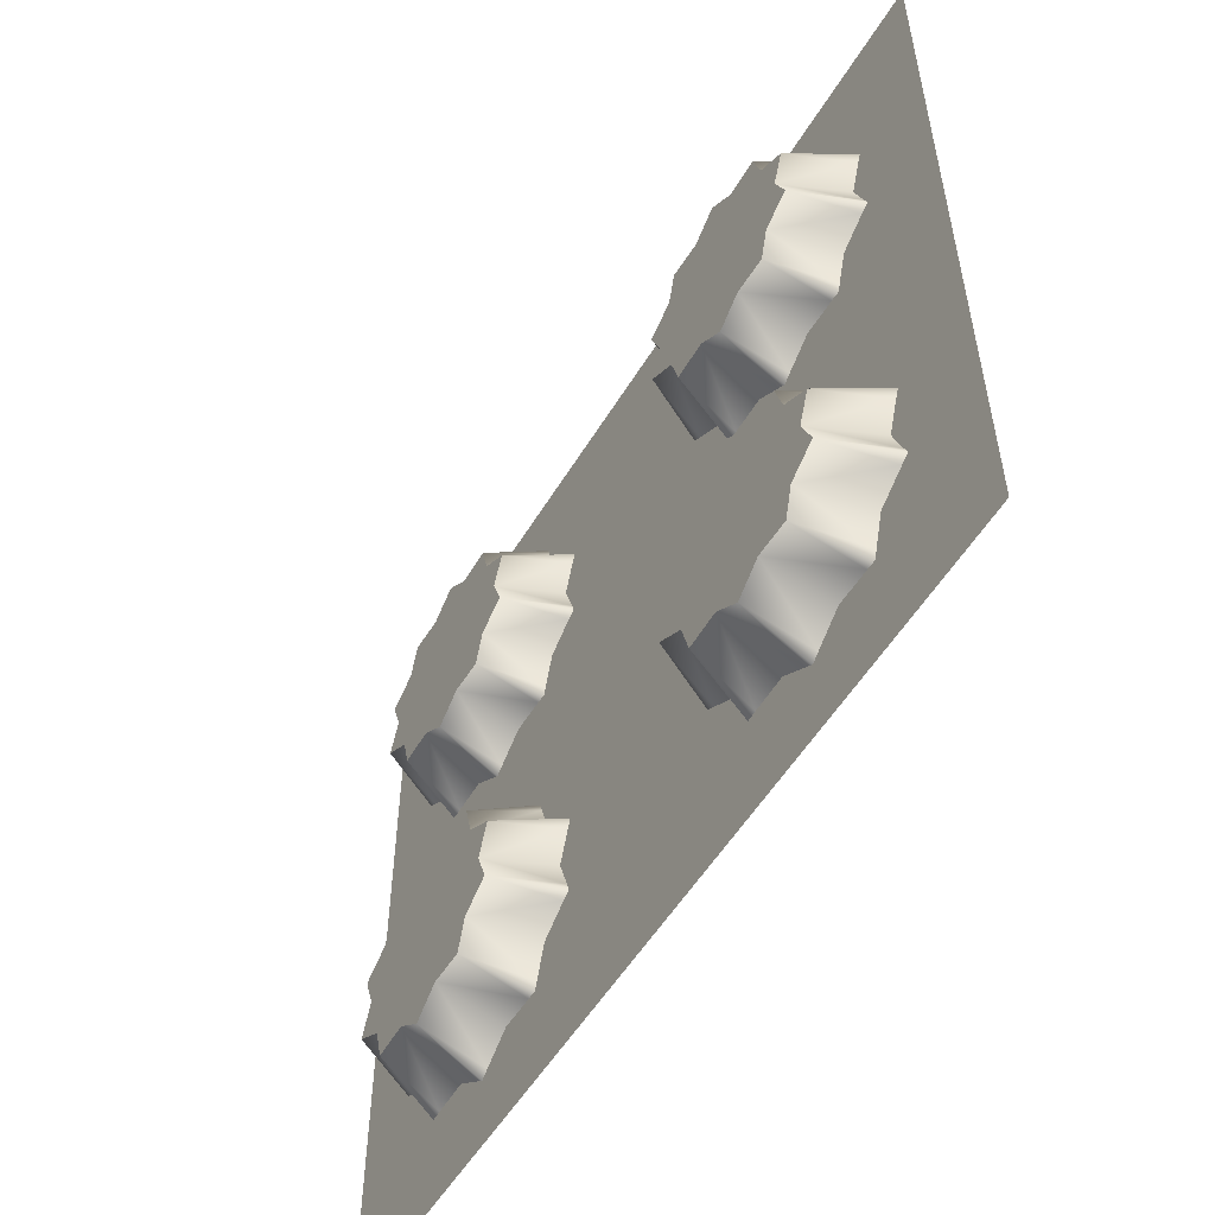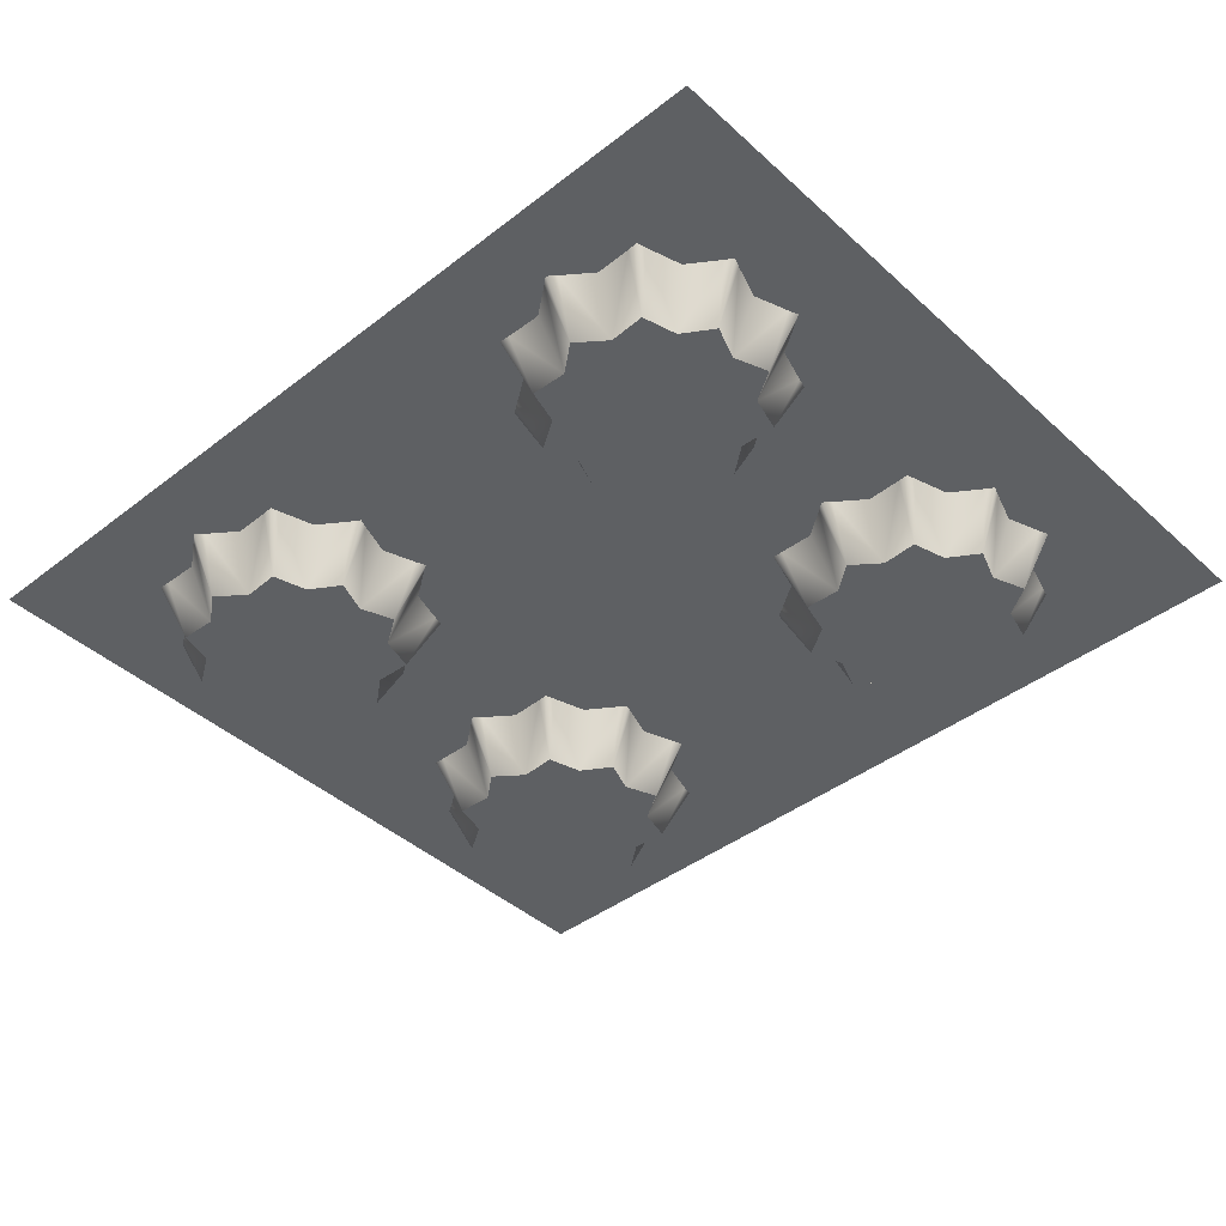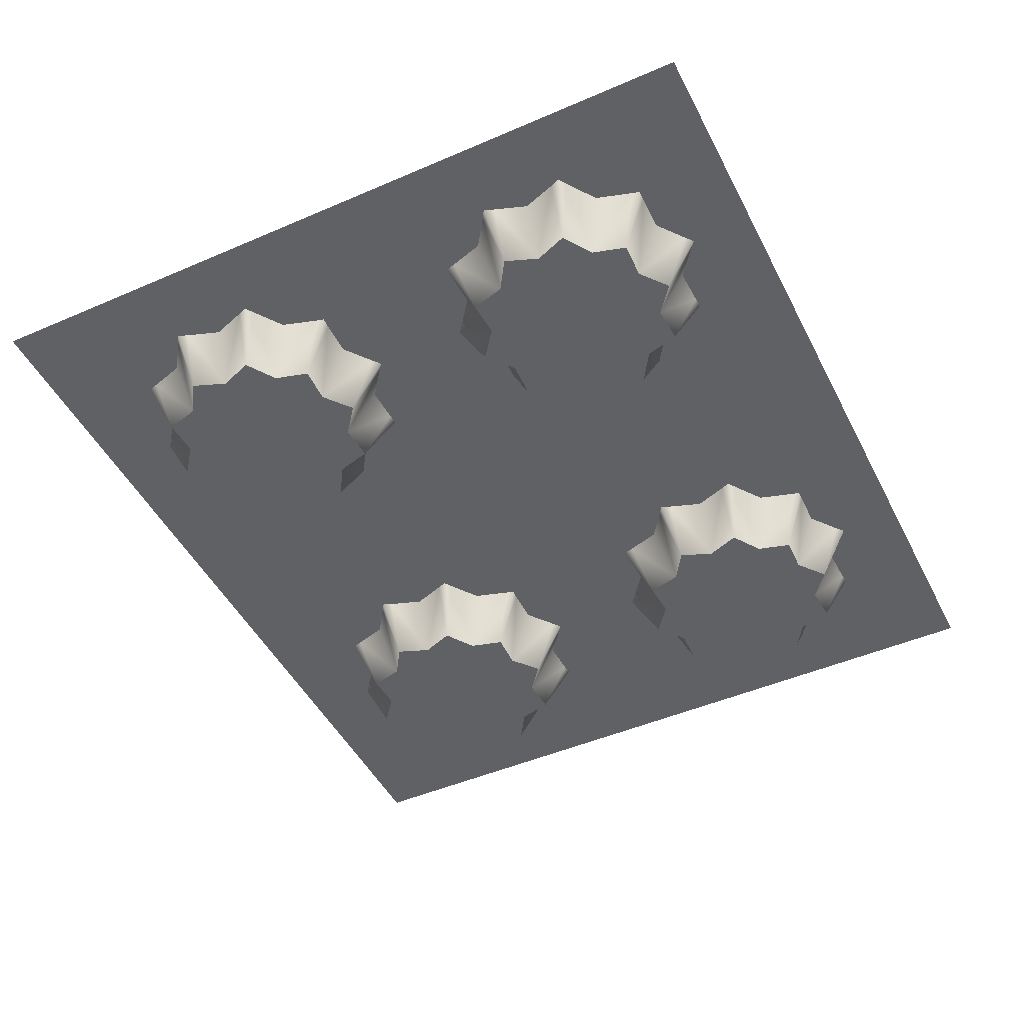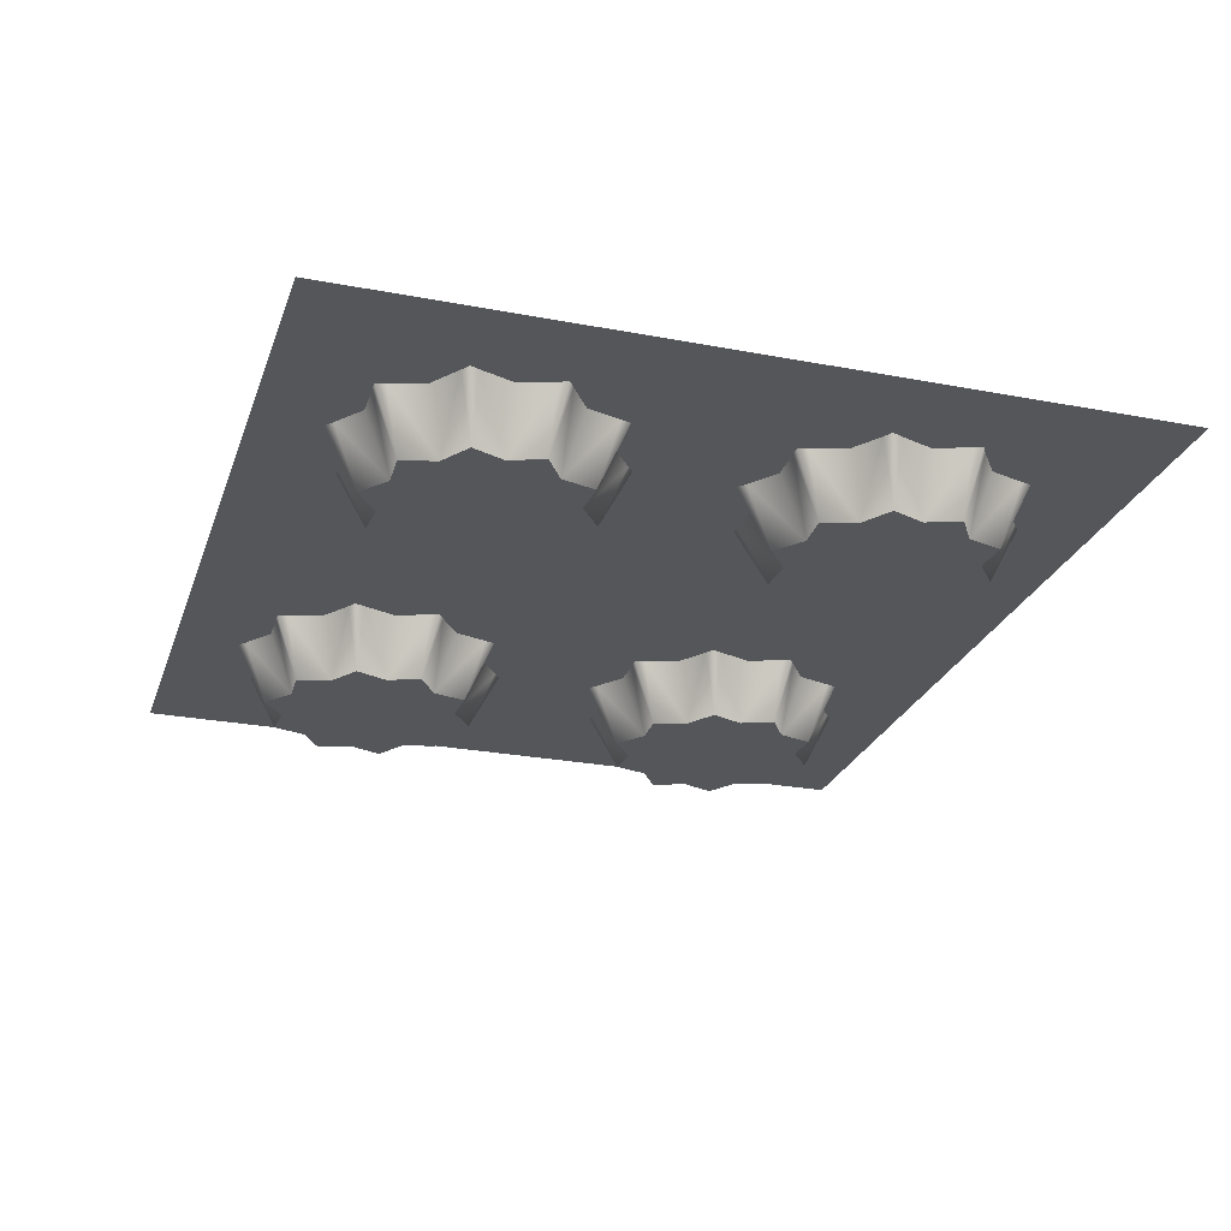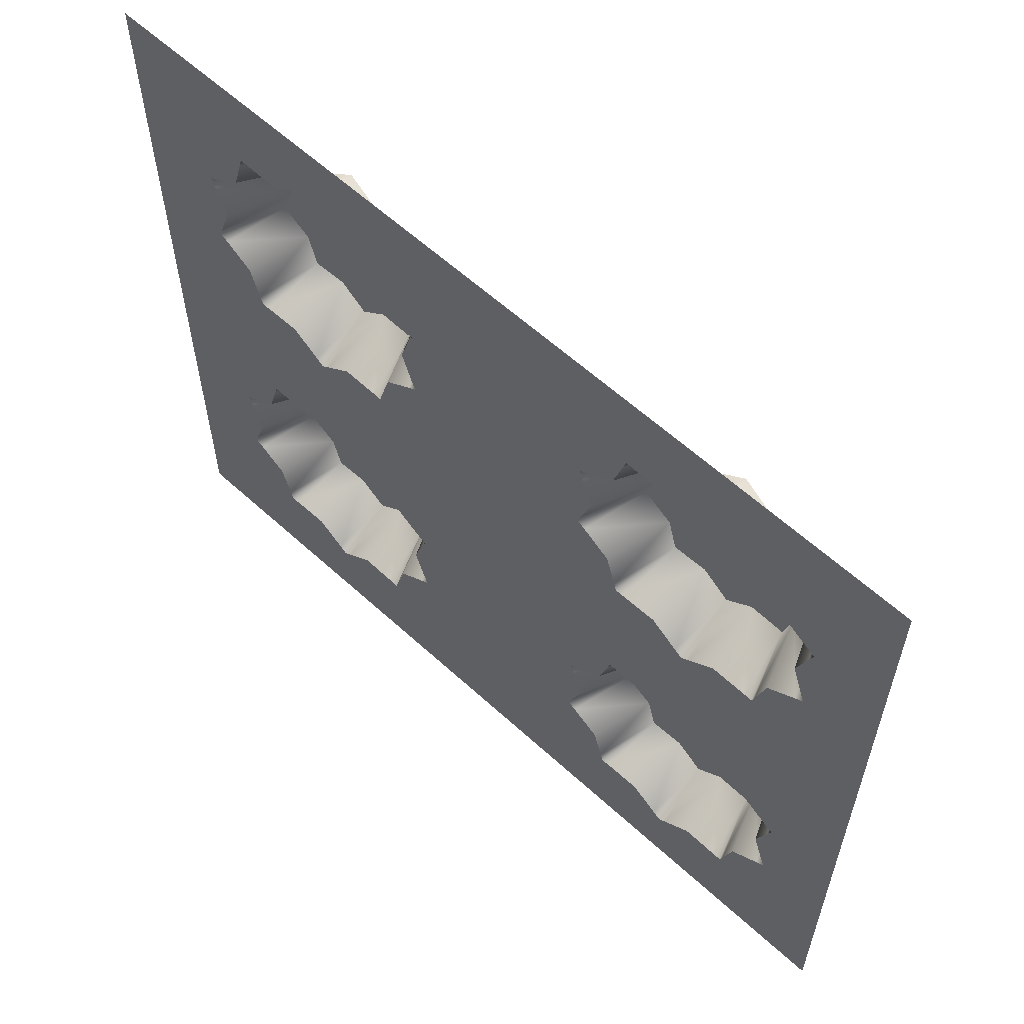
<metadata>
{"format":"obj","ext":"obj","renderer":"f3d","projection":"perspective","resolution":1024,"background":"white","views":[{"elev":-54.4,"azim":59.3,"up":"+Z"},{"elev":-42.2,"azim":42.8,"up":"+Y"},{"elev":-47.0,"azim":-63.9,"up":"+Y"},{"elev":-25.5,"azim":72.9,"up":"+Y"},{"elev":59.6,"azim":-136.7,"up":"+Z"}]}
</metadata>
<code>
g default
v -4.23 4.529 -8.104
v -4.108 4.529 -8.182
v -4.528 4.529 -8.317
v -4.268 4.529 -7.965
v -4.414 4.529 -7.972
v -4.528 4.529 -7.882
v -4.642 4.529 -7.972
v -4.788 4.529 -7.965
v -4.827 4.529 -8.104
v -4.949 4.529 -8.182
v -4.897 4.529 -8.317
v -4.949 4.529 -8.451
v -4.827 4.529 -8.53
v -4.788 4.529 -8.669
v -4.642 4.529 -8.662
v -4.528 4.529 -8.752
v -4.414 4.529 -8.662
v -4.268 4.529 -8.669
v -4.23 4.529 -8.53
v -4.108 4.529 -8.451
v -4.159 4.529 -8.317
v -3.99 4.773 -8.143
v -4.025 4.773 -8.12
v -4.143 4.773 -8.038
v -4.185 4.773 -7.9
v -4.196 4.773 -7.861
v -4.237 4.773 -7.863
v -4.381 4.773 -7.866
v -4.496 4.773 -7.779
v -4.528 4.773 -7.753
v -4.561 4.773 -7.779
v -4.675 4.773 -7.866
v -4.819 4.773 -7.863
v -4.861 4.773 -7.861
v -4.872 4.773 -7.9
v -4.913 4.773 -8.038
v -5.032 4.773 -8.12
v -5.066 4.773 -8.143
v -5.052 4.773 -8.181
v -5.004 4.773 -8.317
v -5.052 4.773 -8.453
v -5.066 4.773 -8.491
v -5.032 4.773 -8.514
v -4.913 4.773 -8.596
v -4.872 4.773 -8.733
v -4.861 4.773 -8.773
v -4.819 4.773 -8.771
v -4.675 4.773 -8.768
v -4.561 4.773 -8.855
v -4.528 4.773 -8.881
v -4.496 4.773 -8.855
v -4.381 4.773 -8.768
v -4.237 4.773 -8.771
v -4.196 4.773 -8.773
v -4.185 4.773 -8.733
v -4.143 4.773 -8.596
v -4.025 4.773 -8.514
v -3.99 4.773 -8.491
v -4.005 4.773 -8.453
v -4.052 4.773 -8.317
v -4.005 4.773 -8.181
v -6.141 4.529 -6.575
v -6.019 4.529 -6.654
v -6.44 4.529 -6.789
v -6.18 4.529 -6.437
v -6.326 4.529 -6.443
v -6.44 4.529 -6.354
v -6.554 4.529 -6.443
v -6.7 4.529 -6.437
v -6.738 4.529 -6.575
v -6.86 4.529 -6.654
v -6.809 4.529 -6.789
v -6.86 4.529 -6.923
v -6.738 4.529 -7.002
v -6.7 4.529 -7.14
v -6.554 4.529 -7.134
v -6.44 4.529 -7.223
v -6.326 4.529 -7.134
v -6.18 4.529 -7.14
v -6.141 4.529 -7.002
v -6.019 4.529 -6.923
v -6.071 4.529 -6.789
v -5.901 4.773 -6.614
v -5.936 4.773 -6.592
v -6.054 4.773 -6.51
v -6.096 4.773 -6.372
v -6.107 4.773 -6.332
v -6.149 4.773 -6.334
v -6.292 4.773 -6.337
v -6.407 4.773 -6.25
v -6.44 4.773 -6.225
v -6.472 4.773 -6.25
v -6.587 4.773 -6.337
v -6.731 4.773 -6.334
v -6.772 4.773 -6.332
v -6.783 4.773 -6.372
v -6.825 4.773 -6.51
v -6.943 4.773 -6.592
v -6.978 4.773 -6.614
v -6.963 4.773 -6.653
v -6.916 4.773 -6.789
v -6.963 4.773 -6.924
v -6.978 4.773 -6.963
v -6.943 4.773 -6.985
v -6.825 4.773 -7.067
v -6.783 4.773 -7.205
v -6.772 4.773 -7.245
v -6.731 4.773 -7.243
v -6.587 4.773 -7.24
v -6.472 4.773 -7.327
v -6.44 4.773 -7.352
v -6.407 4.773 -7.327
v -6.292 4.773 -7.24
v -6.149 4.773 -7.243
v -6.107 4.773 -7.245
v -6.096 4.773 -7.205
v -6.054 4.773 -7.067
v -5.936 4.773 -6.985
v -5.901 4.773 -6.963
v -5.916 4.773 -6.924
v -5.963 4.773 -6.789
v -5.916 4.773 -6.653
v -7.278 4.773 -9.174
v -3.637 4.773 -9.186
v -7.278 4.773 -5.963
v -3.637 4.773 -5.963
v -3.99 4.773 -6.963
v -4.005 4.773 -6.924
v -4.052 4.773 -6.789
v -4.005 4.773 -6.653
v -3.99 4.773 -6.614
v -4.025 4.773 -6.592
v -4.143 4.773 -6.51
v -4.185 4.773 -6.372
v -4.196 4.773 -6.333
v -4.238 4.773 -6.334
v -4.381 4.773 -6.337
v -4.496 4.773 -6.25
v -4.529 4.773 -6.225
v -4.561 4.773 -6.25
v -4.676 4.773 -6.337
v -4.82 4.773 -6.334
v -4.861 4.773 -6.333
v -4.872 4.773 -6.372
v -4.914 4.773 -6.51
v -5.032 4.773 -6.592
v -5.067 4.773 -6.614
v -5.052 4.773 -6.653
v -5.005 4.773 -6.789
v -5.052 4.773 -6.924
v -5.067 4.773 -6.963
v -5.032 4.773 -6.985
v -4.914 4.773 -7.068
v -4.872 4.773 -7.205
v -4.861 4.773 -7.245
v -4.82 4.773 -7.243
v -4.676 4.773 -7.24
v -4.561 4.773 -7.327
v -4.529 4.773 -7.352
v -4.496 4.773 -7.327
v -4.381 4.773 -7.24
v -4.238 4.773 -7.243
v -4.196 4.773 -7.245
v -4.185 4.773 -7.205
v -4.143 4.773 -7.068
v -4.025 4.773 -6.985
v -5.901 4.773 -8.491
v -5.916 4.773 -8.453
v -5.963 4.773 -8.317
v -5.916 4.773 -8.181
v -5.901 4.773 -8.143
v -5.936 4.773 -8.12
v -6.054 4.773 -8.038
v -6.096 4.773 -7.9
v -6.107 4.773 -7.861
v -6.149 4.773 -7.863
v -6.292 4.773 -7.866
v -6.407 4.773 -7.779
v -6.44 4.773 -7.753
v -6.472 4.773 -7.779
v -6.587 4.773 -7.866
v -6.731 4.773 -7.863
v -6.772 4.773 -7.861
v -6.783 4.773 -7.9
v -6.825 4.773 -8.038
v -6.943 4.773 -8.12
v -6.978 4.773 -8.143
v -6.963 4.773 -8.181
v -6.916 4.773 -8.317
v -6.963 4.773 -8.453
v -6.978 4.773 -8.491
v -6.943 4.773 -8.514
v -6.825 4.773 -8.596
v -6.783 4.773 -8.733
v -6.772 4.773 -8.773
v -6.731 4.773 -8.771
v -6.587 4.773 -8.768
v -6.472 4.773 -8.855
v -6.44 4.773 -8.881
v -6.407 4.773 -8.855
v -6.292 4.773 -8.768
v -6.149 4.773 -8.771
v -6.107 4.773 -8.773
v -6.096 4.773 -8.733
v -6.054 4.773 -8.596
v -5.936 4.773 -8.514
v -4.16 4.529 -6.789
v -4.108 4.529 -6.654
v -4.108 4.529 -6.923
v -4.23 4.529 -7.002
v -4.269 4.529 -7.141
v -4.415 4.529 -7.134
v -4.529 4.529 -7.224
v -4.643 4.529 -7.134
v -4.788 4.529 -7.141
v -4.827 4.529 -7.002
v -4.949 4.529 -6.923
v -4.897 4.529 -6.789
v -4.949 4.529 -6.654
v -4.827 4.529 -6.575
v -4.788 4.529 -6.437
v -4.643 4.529 -6.444
v -4.529 4.529 -6.354
v -4.415 4.529 -6.444
v -4.269 4.529 -6.437
v -4.23 4.529 -6.575
v -4.529 4.529 -6.789
v -6.071 4.529 -8.317
v -6.019 4.529 -8.182
v -6.019 4.529 -8.451
v -6.141 4.529 -8.53
v -6.18 4.529 -8.669
v -6.326 4.529 -8.662
v -6.44 4.529 -8.752
v -6.554 4.529 -8.662
v -6.7 4.529 -8.669
v -6.738 4.529 -8.53
v -6.86 4.529 -8.451
v -6.809 4.529 -8.317
v -6.86 4.529 -8.182
v -6.738 4.529 -8.104
v -6.7 4.529 -7.965
v -6.554 4.529 -7.972
v -6.44 4.529 -7.882
v -6.326 4.529 -7.972
v -6.18 4.529 -7.965
v -6.141 4.529 -8.104
v -6.44 4.529 -8.317
g polySurface18
f 1 2 3
f 4 1 3
f 5 4 3
f 6 5 3
f 7 6 3
f 8 7 3
f 9 8 3
f 10 9 3
f 11 10 3
f 12 11 3
f 13 12 3
f 14 13 3
f 15 14 3
f 16 15 3
f 17 16 3
f 18 17 3
f 19 18 3
f 20 19 3
f 21 20 3
f 2 21 3
f 22 2 23
f 23 2 1
f 23 1 24
f 24 1 25
f 1 4 25
f 25 4 26
f 26 4 27
f 27 4 5
f 27 5 28
f 28 5 29
f 5 6 29
f 29 6 30
f 30 6 31
f 31 6 7
f 31 7 32
f 32 7 33
f 7 8 33
f 33 8 34
f 34 8 35
f 35 8 9
f 35 9 36
f 36 9 37
f 9 10 37
f 37 10 38
f 38 10 39
f 39 10 11
f 39 11 40
f 40 11 41
f 11 12 41
f 41 12 42
f 42 12 43
f 43 12 13
f 43 13 44
f 44 13 45
f 13 14 45
f 45 14 46
f 46 14 47
f 47 14 15
f 47 15 48
f 48 15 49
f 15 16 49
f 49 16 50
f 50 16 51
f 51 16 17
f 51 17 52
f 52 17 53
f 17 18 53
f 53 18 54
f 54 18 55
f 55 18 19
f 55 19 56
f 56 19 57
f 19 20 57
f 57 20 58
f 58 20 59
f 59 20 21
f 59 21 60
f 60 21 61
f 21 2 61
f 61 2 22
f 62 63 64
f 65 62 64
f 66 65 64
f 67 66 64
f 68 67 64
f 69 68 64
f 70 69 64
f 71 70 64
f 72 71 64
f 73 72 64
f 74 73 64
f 75 74 64
f 76 75 64
f 77 76 64
f 78 77 64
f 79 78 64
f 80 79 64
f 81 80 64
f 82 81 64
f 63 82 64
f 83 63 84
f 84 63 62
f 84 62 85
f 85 62 86
f 62 65 86
f 86 65 87
f 87 65 88
f 88 65 66
f 88 66 89
f 89 66 90
f 66 67 90
f 90 67 91
f 91 67 92
f 92 67 68
f 92 68 93
f 93 68 94
f 68 69 94
f 94 69 95
f 95 69 96
f 96 69 70
f 96 70 97
f 97 70 98
f 70 71 98
f 98 71 99
f 99 71 100
f 100 71 72
f 100 72 101
f 101 72 102
f 72 73 102
f 102 73 103
f 103 73 104
f 104 73 74
f 104 74 105
f 105 74 106
f 74 75 106
f 106 75 107
f 107 75 108
f 108 75 76
f 108 76 109
f 109 76 110
f 76 77 110
f 110 77 111
f 111 77 112
f 112 77 78
f 112 78 113
f 113 78 114
f 78 79 114
f 114 79 115
f 115 79 116
f 116 79 80
f 116 80 117
f 117 80 118
f 80 81 118
f 118 81 119
f 119 81 120
f 120 81 82
f 120 82 121
f 121 82 122
f 82 63 122
f 122 63 83
f 95 96 125
f 54 55 124
f 96 97 125
f 97 98 125
f 98 99 125
f 125 99 123
f 99 100 123
f 55 56 124
f 56 57 124
f 57 58 124
f 124 58 126
f 58 59 126
f 101 102 100
f 105 106 104
f 109 110 108
f 113 114 112
f 117 118 116
f 121 122 120
f 85 86 84
f 89 90 88
f 93 94 92
f 60 61 59
f 24 25 23
f 28 29 27
f 32 33 31
f 36 37 35
f 40 41 39
f 44 45 43
f 48 49 47
f 52 53 51
f 95 125 94
f 94 125 92
f 92 125 91
f 125 126 91
f 91 126 90
f 90 126 88
f 88 126 87
f 87 126 86
f 86 126 84
f 84 126 83
f 83 126 139
f 139 140 83
f 139 126 138
f 138 126 137
f 137 126 136
f 136 126 135
f 135 126 134
f 134 126 133
f 133 126 132
f 132 126 131
f 141 142 140
f 145 146 144
f 149 150 148
f 153 154 152
f 157 158 156
f 161 162 160
f 165 166 164
f 129 130 128
f 54 124 53
f 53 124 51
f 51 124 50
f 124 123 50
f 50 123 49
f 49 123 47
f 47 123 46
f 46 123 45
f 45 123 43
f 43 123 42
f 42 123 41
f 41 123 203
f 203 204 41
f 204 205 41
f 205 206 41
f 206 167 41
f 41 167 39
f 39 167 38
f 167 168 38
f 168 169 38
f 169 170 38
f 170 171 38
f 173 174 172
f 177 178 176
f 181 182 180
f 185 186 184
f 189 190 188
f 193 194 192
f 197 198 196
f 201 202 200
f 38 171 37
f 37 171 35
f 35 171 34
f 171 172 34
f 172 174 34
f 174 175 34
f 102 103 100
f 100 103 123
f 103 104 123
f 104 106 123
f 106 107 123
f 107 108 123
f 114 115 112
f 116 118 115
f 120 122 119
f 142 143 140
f 140 143 83
f 143 144 83
f 144 146 83
f 146 147 83
f 83 147 122
f 122 147 119
f 147 148 119
f 148 150 119
f 150 151 119
f 119 151 118
f 118 151 115
f 151 152 115
f 152 154 115
f 154 155 115
f 156 158 155
f 162 163 160
f 164 166 163
f 128 130 127
f 61 22 59
f 59 22 126
f 126 22 131
f 23 25 22
f 27 29 26
f 33 34 31
f 176 178 175
f 182 183 180
f 184 186 183
f 188 190 187
f 192 194 191
f 196 198 195
f 202 203 200
f 110 111 108
f 112 115 111
f 158 159 155
f 160 163 159
f 166 127 163
f 130 131 127
f 131 22 127
f 127 22 163
f 22 25 163
f 25 26 163
f 163 26 159
f 26 29 159
f 29 30 159
f 159 30 155
f 30 31 155
f 31 34 155
f 34 175 155
f 155 175 115
f 115 175 111
f 175 178 111
f 178 179 111
f 111 179 108
f 179 180 108
f 180 183 108
f 183 186 108
f 186 187 108
f 108 187 123
f 187 190 123
f 190 191 123
f 191 194 123
f 194 195 123
f 198 199 195
f 200 203 199
f 203 123 199
f 195 199 123
f 207 208 130
f 130 208 131
f 129 207 130
f 128 207 129
f 127 209 128
f 128 209 207
f 210 209 166
f 166 209 127
f 165 210 166
f 164 210 165
f 163 211 164
f 164 211 210
f 212 211 162
f 162 211 163
f 161 212 162
f 160 212 161
f 159 213 160
f 160 213 212
f 214 213 158
f 158 213 159
f 157 214 158
f 156 214 157
f 155 215 156
f 156 215 214
f 216 215 154
f 154 215 155
f 153 216 154
f 152 216 153
f 151 217 152
f 152 217 216
f 218 217 150
f 150 217 151
f 149 218 150
f 148 218 149
f 147 219 148
f 148 219 218
f 220 219 146
f 146 219 147
f 145 220 146
f 144 220 145
f 143 221 144
f 144 221 220
f 222 221 142
f 142 221 143
f 141 222 142
f 140 222 141
f 139 223 140
f 140 223 222
f 224 223 138
f 138 223 139
f 137 224 138
f 136 224 137
f 135 225 136
f 136 225 224
f 226 225 134
f 134 225 135
f 133 226 134
f 132 226 133
f 131 208 132
f 132 208 226
f 208 207 227
f 207 209 227
f 209 210 227
f 210 211 227
f 211 212 227
f 212 213 227
f 213 214 227
f 214 215 227
f 215 216 227
f 216 217 227
f 217 218 227
f 218 219 227
f 219 220 227
f 220 221 227
f 221 222 227
f 222 223 227
f 223 224 227
f 224 225 227
f 225 226 227
f 226 208 227
f 228 229 170
f 170 229 171
f 169 228 170
f 168 228 169
f 167 230 168
f 168 230 228
f 231 230 206
f 206 230 167
f 205 231 206
f 204 231 205
f 203 232 204
f 204 232 231
f 233 232 202
f 202 232 203
f 201 233 202
f 200 233 201
f 199 234 200
f 200 234 233
f 235 234 198
f 198 234 199
f 197 235 198
f 196 235 197
f 195 236 196
f 196 236 235
f 237 236 194
f 194 236 195
f 193 237 194
f 192 237 193
f 191 238 192
f 192 238 237
f 239 238 190
f 190 238 191
f 189 239 190
f 188 239 189
f 187 240 188
f 188 240 239
f 241 240 186
f 186 240 187
f 185 241 186
f 184 241 185
f 183 242 184
f 184 242 241
f 243 242 182
f 182 242 183
f 181 243 182
f 180 243 181
f 179 244 180
f 180 244 243
f 245 244 178
f 178 244 179
f 177 245 178
f 176 245 177
f 175 246 176
f 176 246 245
f 247 246 174
f 174 246 175
f 173 247 174
f 172 247 173
f 171 229 172
f 172 229 247
f 229 228 248
f 228 230 248
f 230 231 248
f 231 232 248
f 232 233 248
f 233 234 248
f 234 235 248
f 235 236 248
f 236 237 248
f 237 238 248
f 238 239 248
f 239 240 248
f 240 241 248
f 241 242 248
f 242 243 248
f 243 244 248
f 244 245 248
f 245 246 248
f 246 247 248
f 247 229 248

</code>
